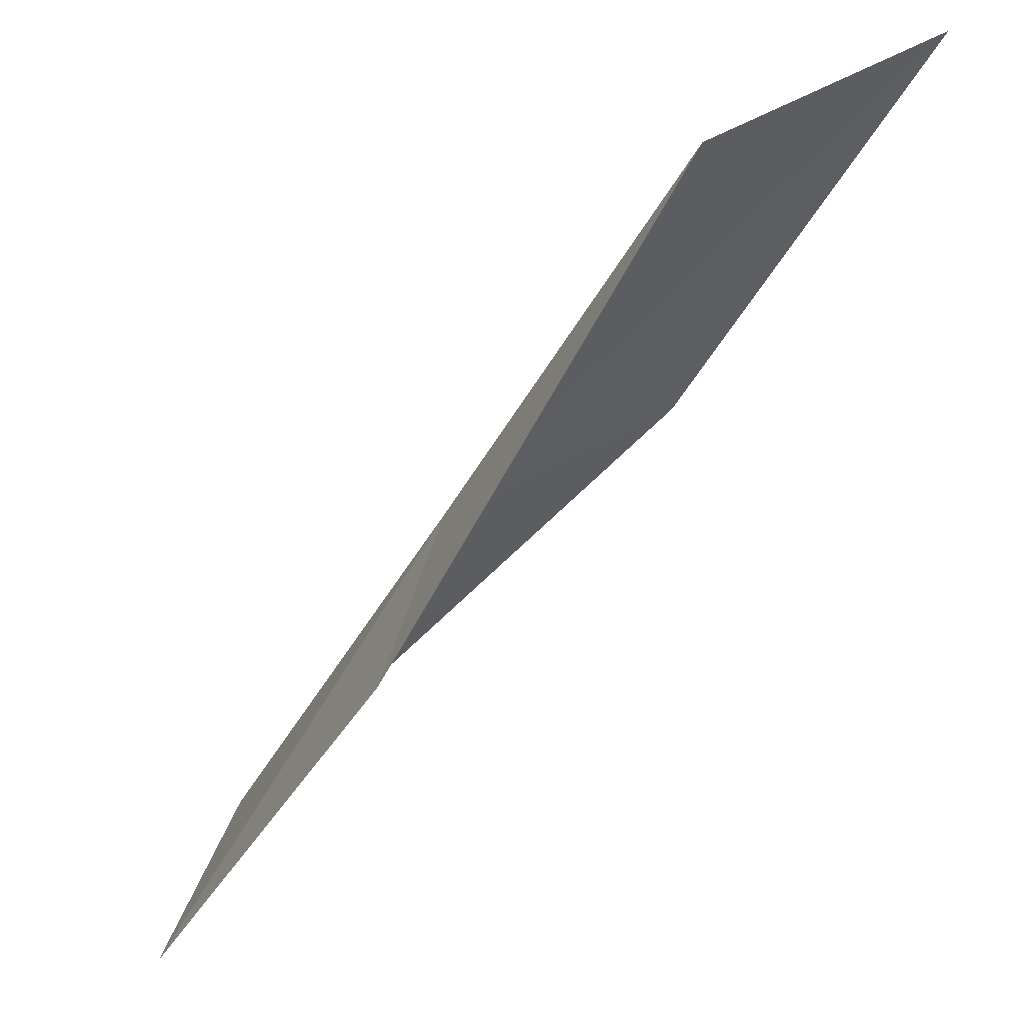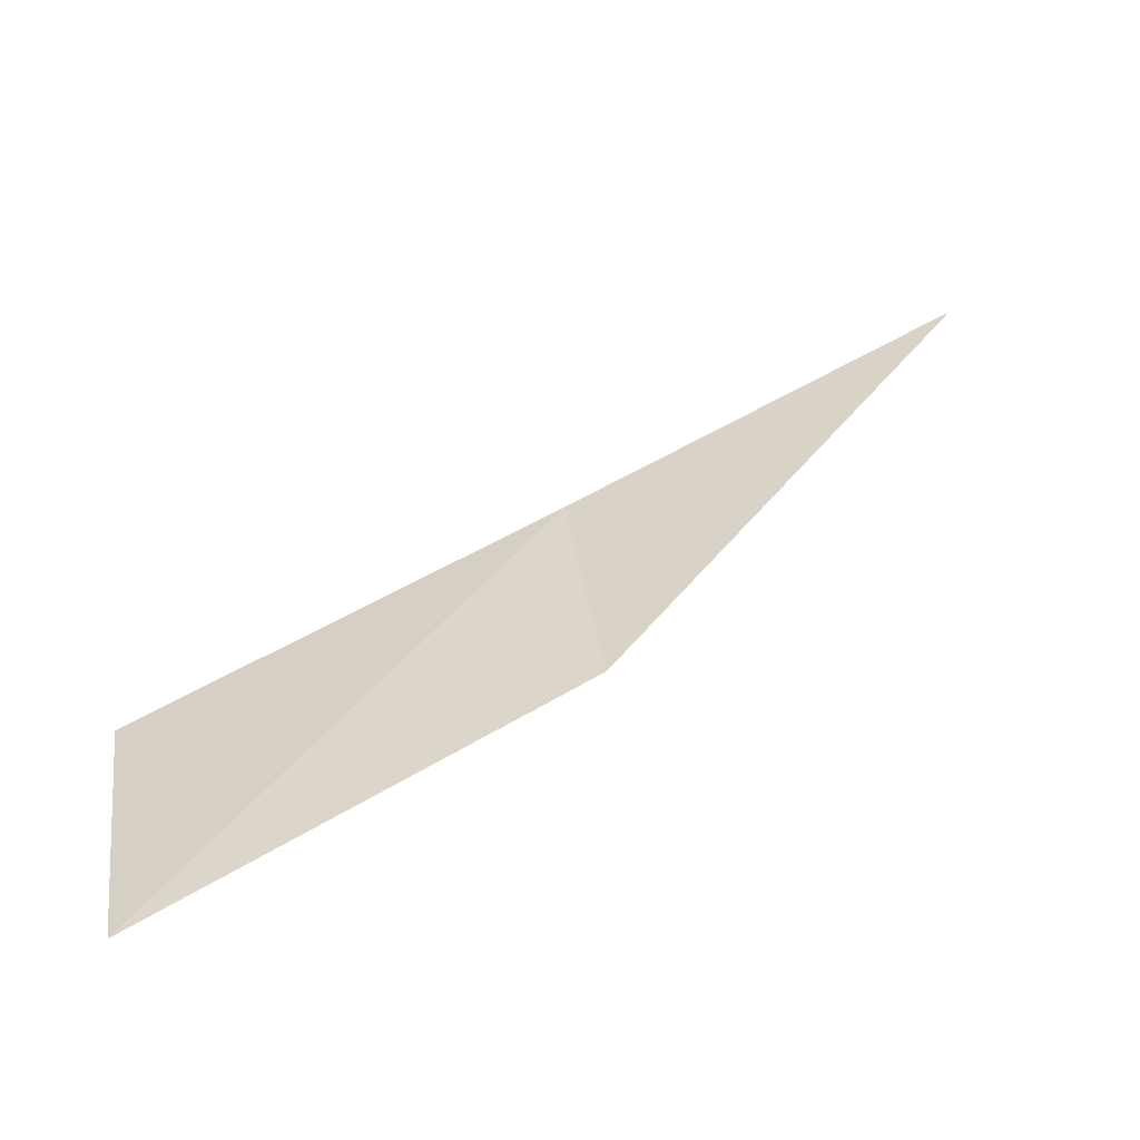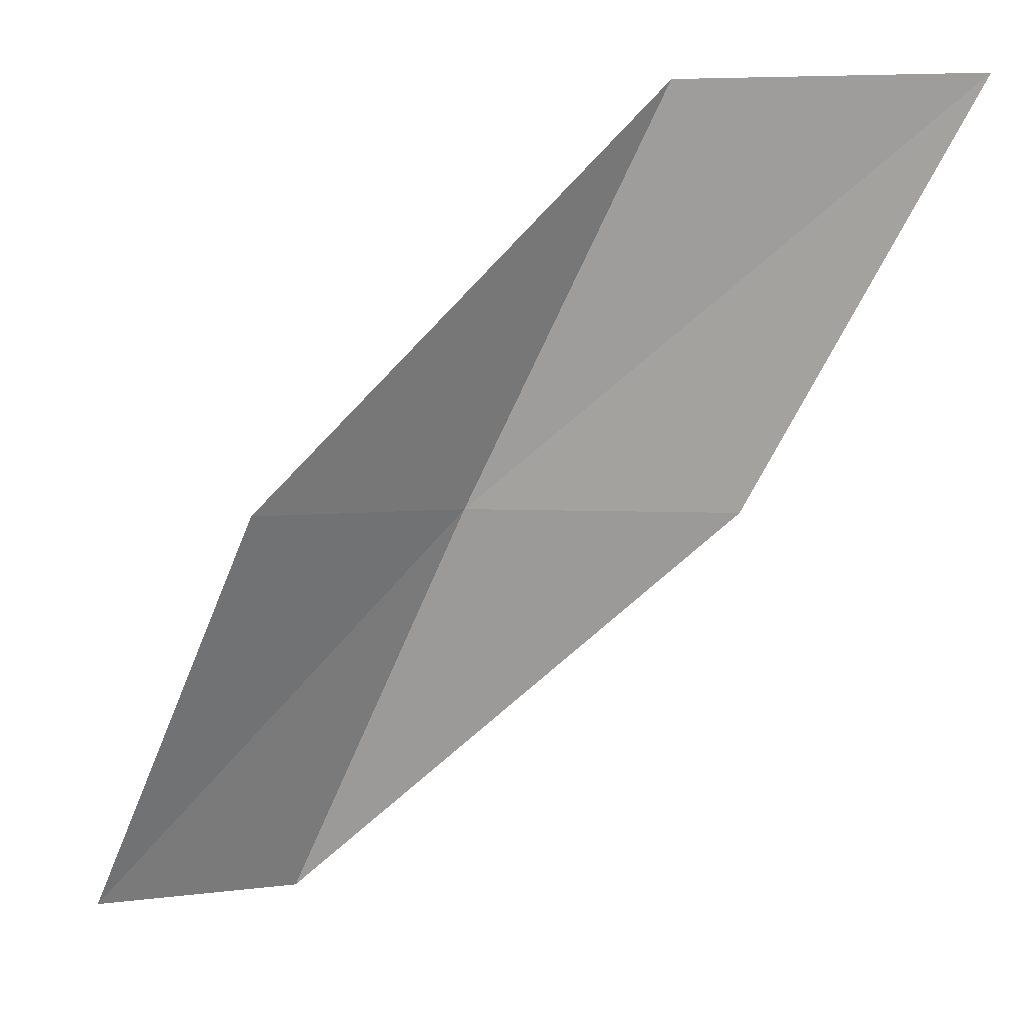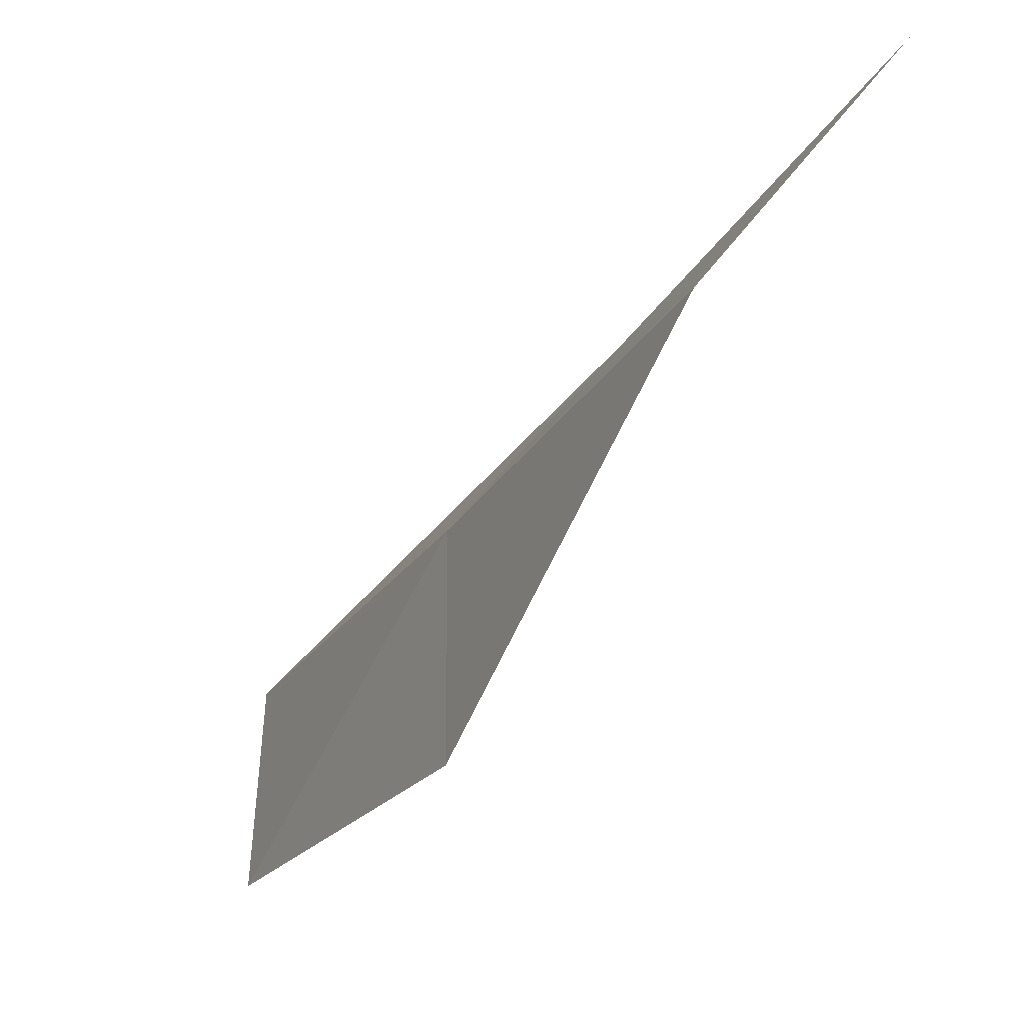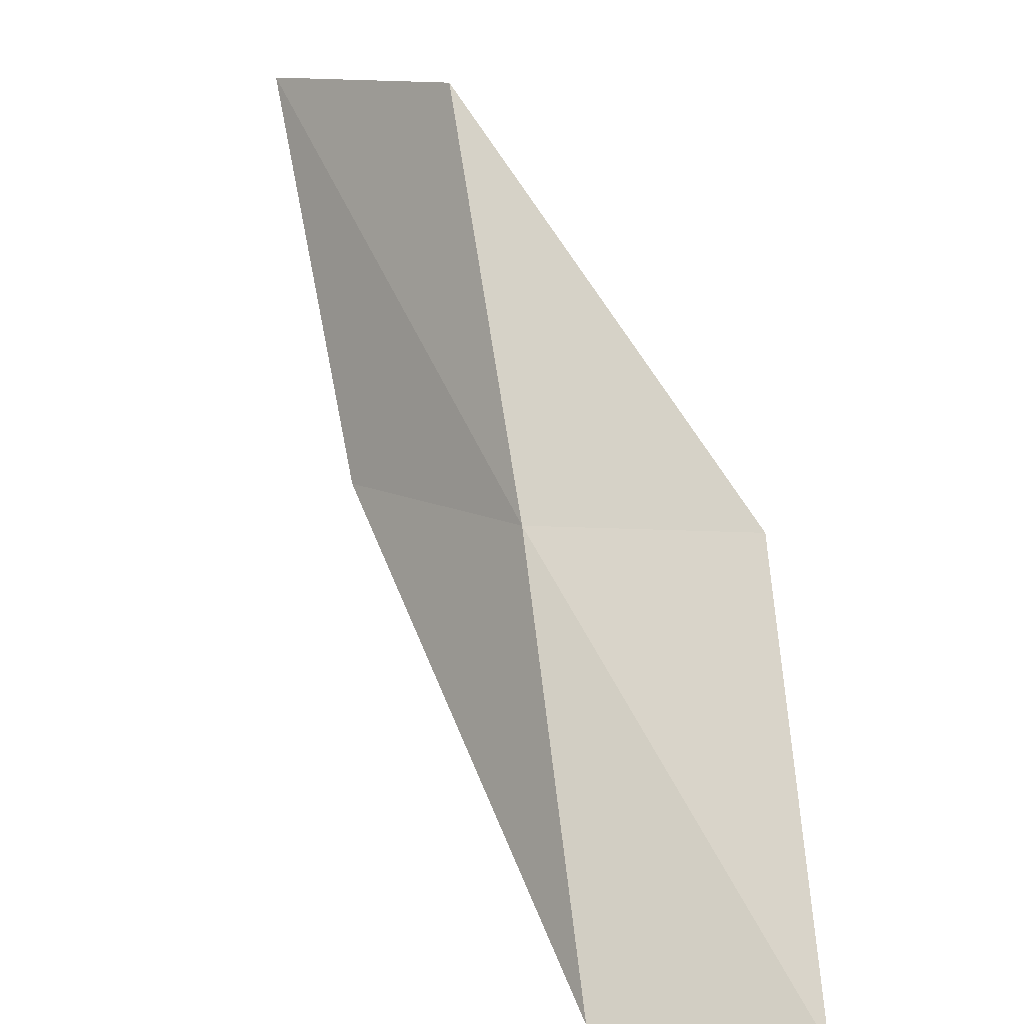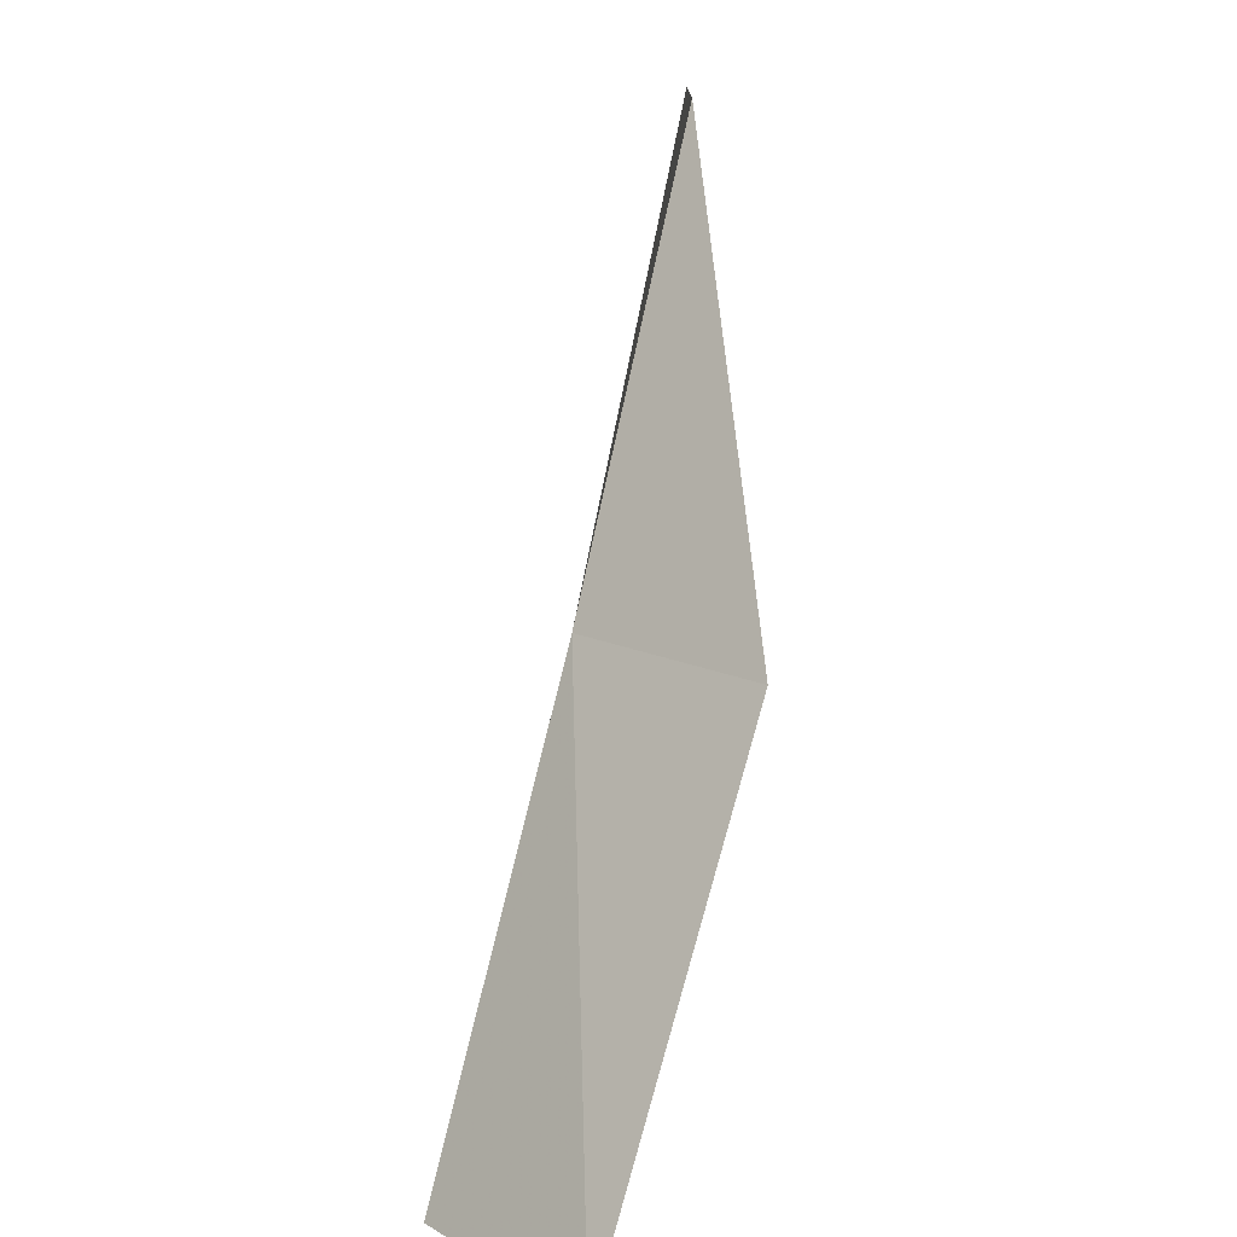
<metadata>
{"format":"obj","ext":"obj","renderer":"f3d","projection":"perspective","resolution":1024,"background":"white","views":[{"elev":44.9,"azim":-59.5,"up":"+Z"},{"elev":5.5,"azim":81.7,"up":"+Y"},{"elev":3.6,"azim":-13.4,"up":"+Z"},{"elev":75.6,"azim":-73.7,"up":"+Z"},{"elev":11.5,"azim":-155.5,"up":"+Z"},{"elev":12.1,"azim":-113.1,"up":"+Z"}]}
</metadata>
<code>
v -10.53 -39.89 47.94
v -12.88 -40.57 47.94
v -8.829 -41.75 52.3
v -5.977 -42.99 52.3
v -7.894 -41.17 47.94
v -14.32 -38.45 43.59
v -12.07 -37.96 43.59
f 1 3 2
f 1 5 4
f 1 4 3
f 1 6 7
f 1 2 6
f 1 7 5

</code>
